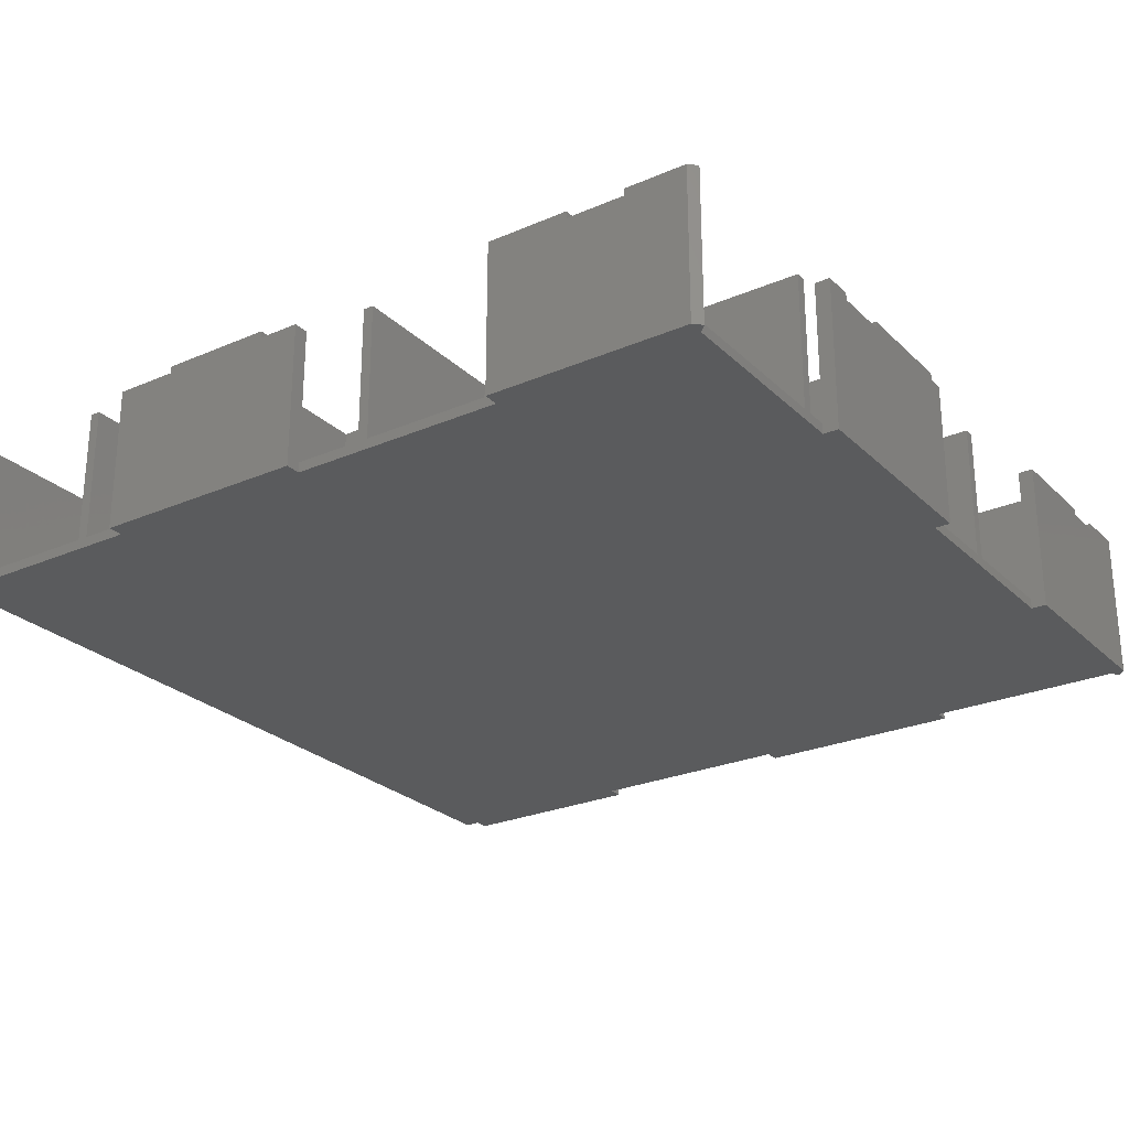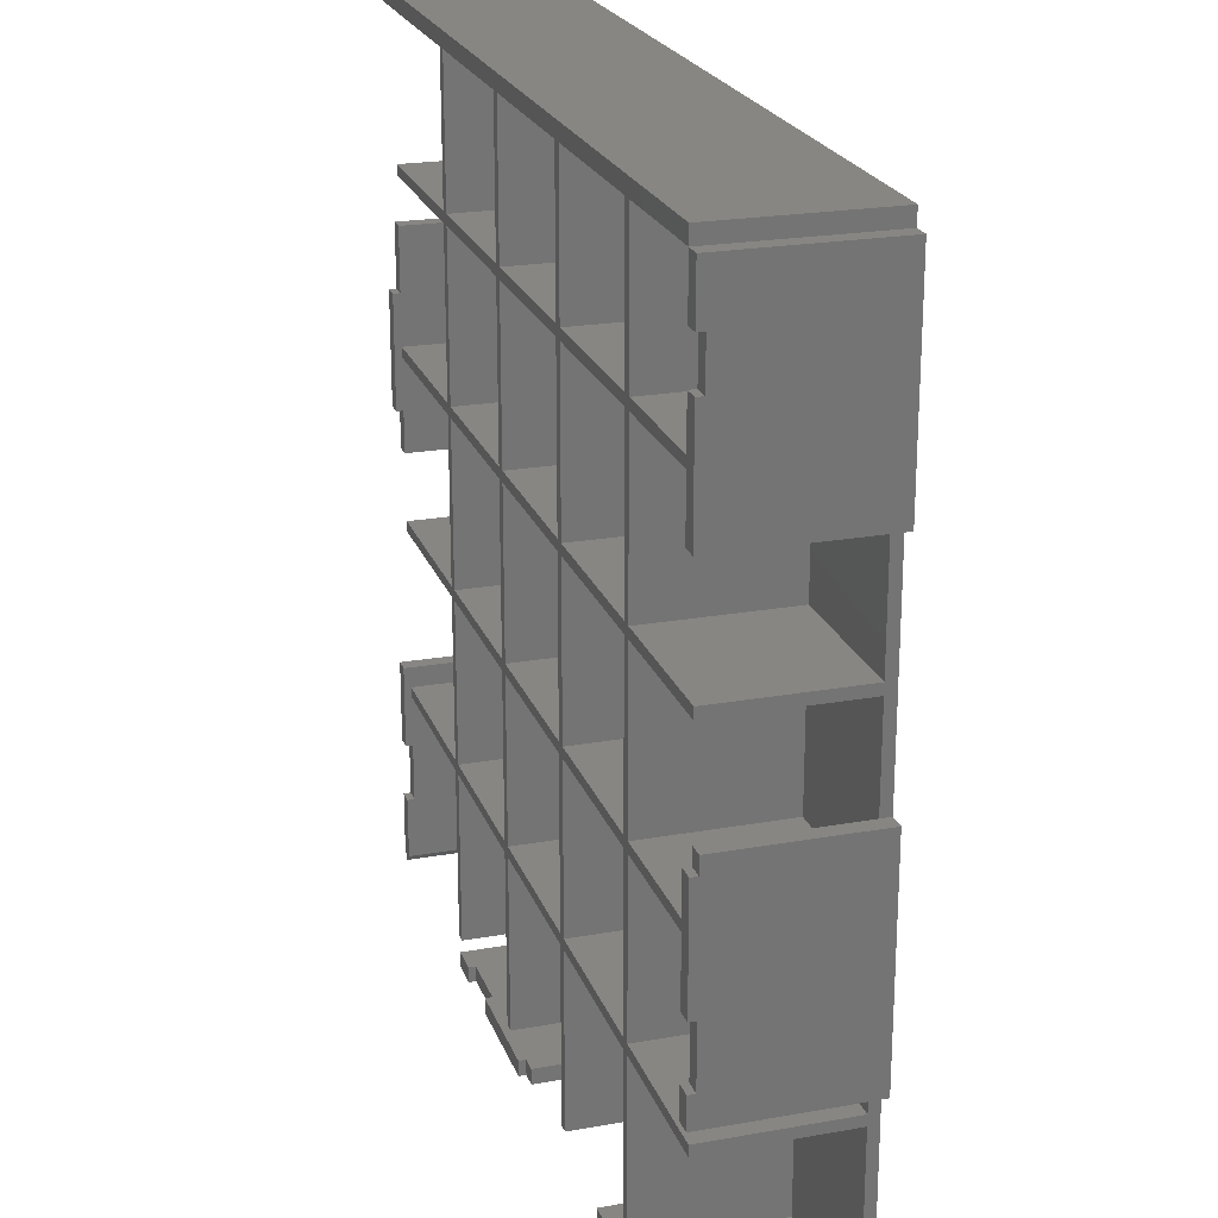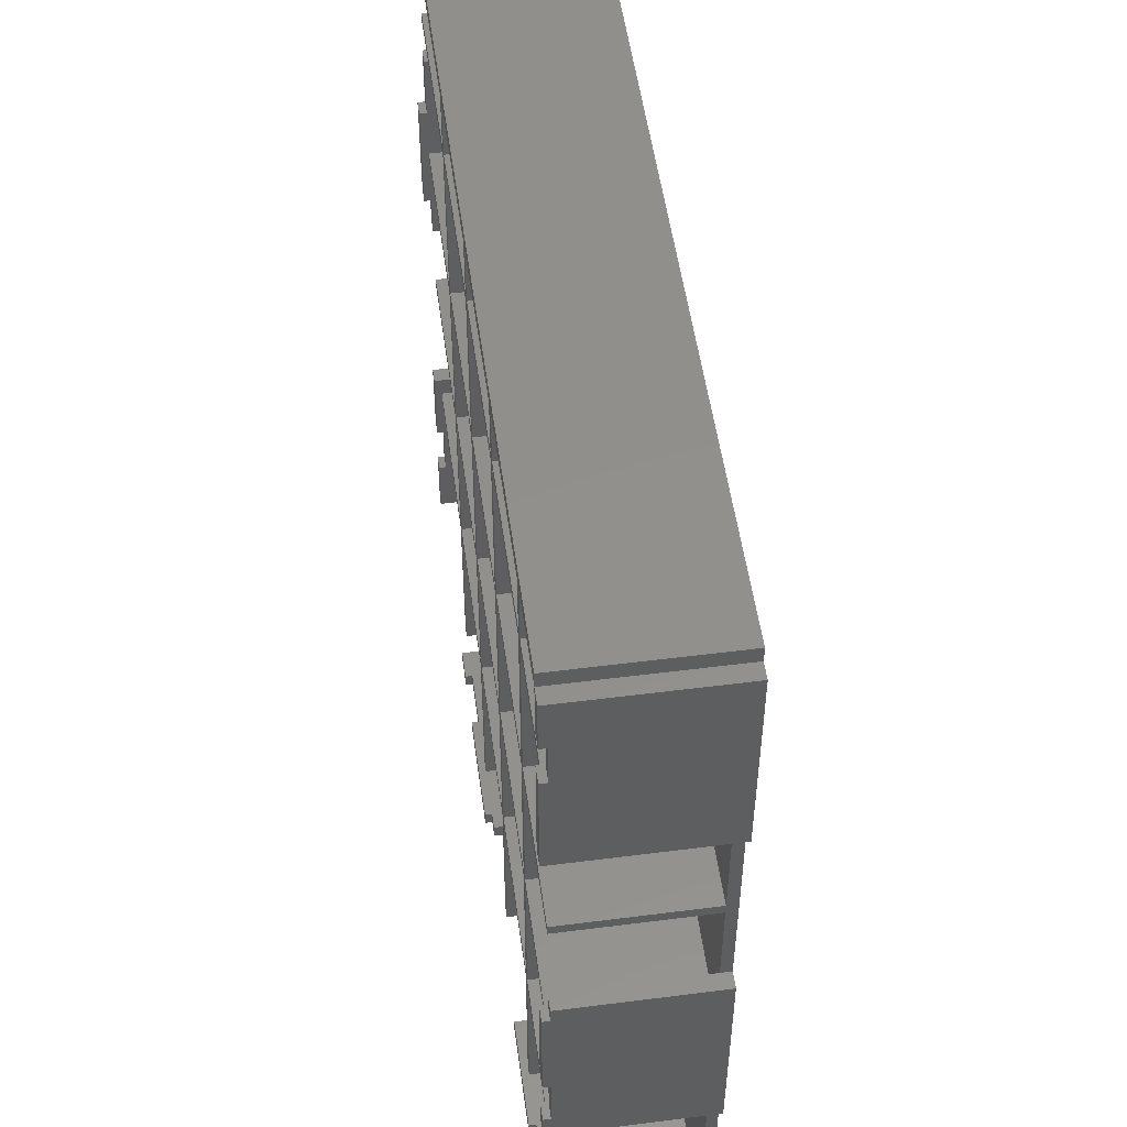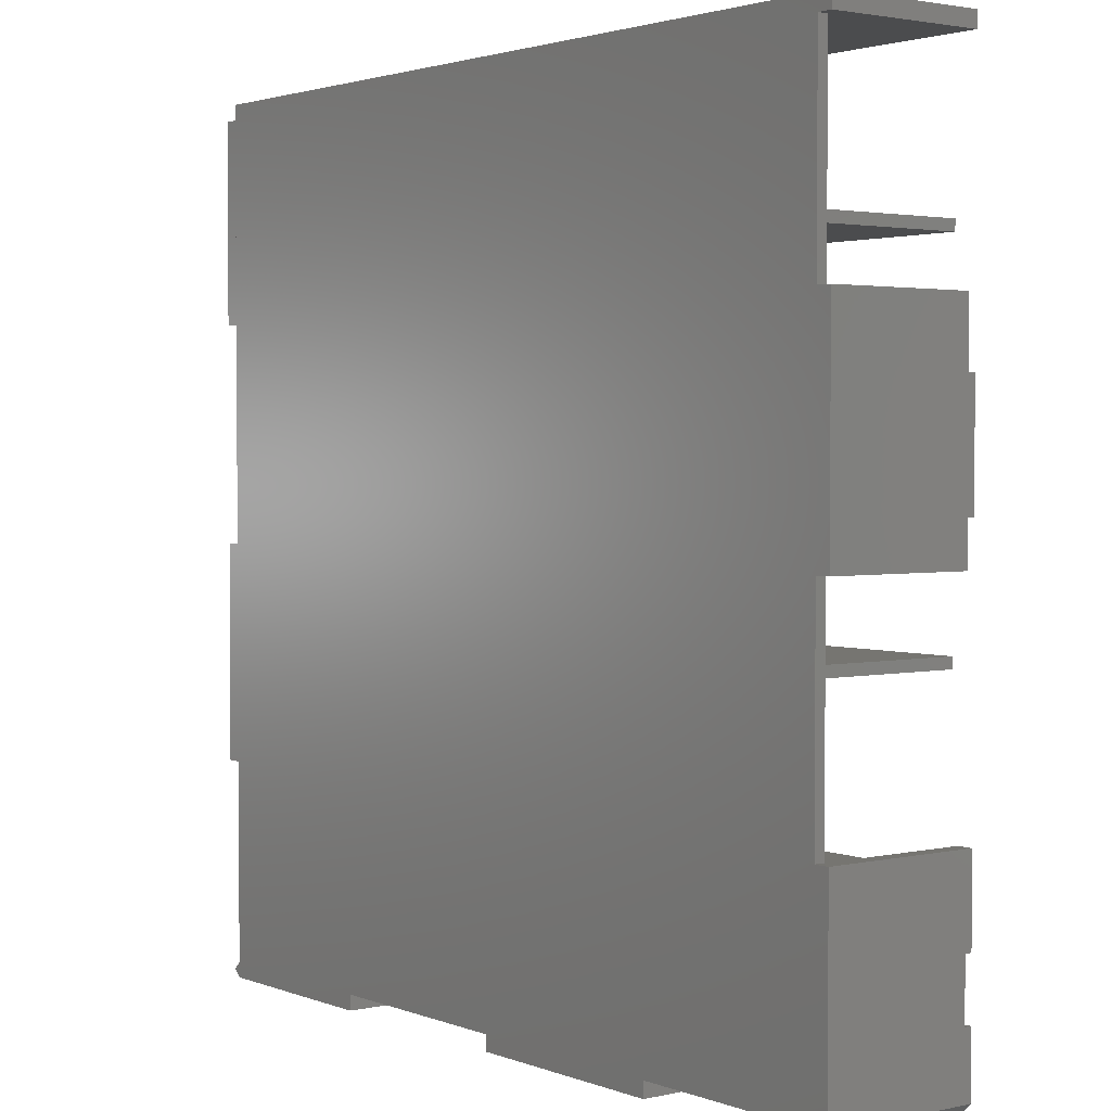
<metadata>
{"format":"stl","ext":"stl","renderer":"f3d","projection":"perspective","resolution":1024,"background":"white","views":[{"elev":-25.9,"azim":-55.6,"up":"+Z"},{"elev":22.4,"azim":72.9,"up":"+Y"},{"elev":52.4,"azim":82.2,"up":"+Y"},{"elev":2.3,"azim":-127.6,"up":"+Y"}]}
</metadata>
<code>
# stl→obj: 320 verts, 638 faces
v -7.05e-16 169.5 1.114e-17
v 166.5 169.5 30
v 166.5 169.5 0
v -7.05e-16 169.5 30
v 36.3 3 2
v 3 36.3 2
v 3 3 2
v 36.3 36.3 2
v 36.3 71.6 2
v 3 84.75 2
v 3 71.6 2
v 3 102.9 2
v 36.3 102.9 2
v 3 104.9 2
v 3 136.2 2
v 3 127.1 2
v 36.3 104.9 2
v 36.3 136.2 2
v 36.3 38.3 2
v 3 42.38 2
v 3 38.3 2
v 3 69.6 2
v 36.3 69.6 2
v 136.2 138.2 2
v 104.9 166.5 2
v 104.9 138.2 2
v 136.2 166.5 2
v 102.9 71.6 2
v 71.6 102.9 2
v 71.6 71.6 2
v 102.9 102.9 2
v 166.5 3 2
v 138.2 36.3 2
v 138.2 3 2
v 166.5 36.3 2
v 38.3 138.2 2
v 69.6 166.5 2
v 38.3 166.5 2
v 69.6 138.2 2
v 38.3 71.6 2
v 69.6 102.9 2
v 38.3 102.9 2
v 69.6 71.6 2
v 38.3 104.9 2
v 69.6 136.2 2
v 38.3 136.2 2
v 69.6 104.9 2
v 136.2 71.6 2
v 104.9 102.9 2
v 104.9 71.6 2
v 136.2 102.9 2
v 84.75 3 2
v 71.6 36.3 2
v 71.6 3 2
v 102.9 36.3 2
v 102.9 3 2
v 102.9 138.2 2
v 71.6 166.5 2
v 71.6 138.2 2
v 102.9 166.5 2
v 102.9 104.9 2
v 71.6 136.2 2
v 71.6 104.9 2
v 102.9 136.2 2
v 166.5 138.2 2
v 138.2 166.5 2
v 138.2 138.2 2
v 166.5 166.5 2
v 166.5 38.3 2
v 138.2 69.6 2
v 138.2 38.3 2
v 166.5 69.6 2
v 166.5 42.37 2
v 136.2 38.3 2
v 104.9 69.6 2
v 104.9 38.3 2
v 136.2 69.6 2
v 127.1 3 2
v 104.9 36.3 2
v 104.9 3 2
v 136.2 36.3 2
v 136.2 3 2
v 102.9 38.3 2
v 71.6 69.6 2
v 71.6 38.3 2
v 102.9 69.6 2
v 42.37 3 2
v 38.3 36.3 2
v 38.3 3 2
v 69.6 36.3 2
v 69.6 3 2
v 38.3 38.3 2
v 69.6 69.6 2
v 38.3 69.6 2
v 69.6 38.3 2
v 36.3 138.2 2
v 3 166.5 2
v 3 138.2 2
v 36.3 166.5 2
v 166.5 104.9 2
v 138.2 136.2 2
v 138.2 104.9 2
v 166.5 136.2 2
v 166.5 127.1 2
v 166.5 71.6 2
v 138.2 102.9 2
v 138.2 71.6 2
v 166.5 102.9 2
v 166.5 84.75 2
v 136.2 104.9 2
v 104.9 136.2 2
v 104.9 104.9 2
v 136.2 136.2 2
v 42.37 3 30
v 48.3 3 28.63
v 69.6 3 28.63
v 71.6 3 28.63
v 48.3 3 30
v 59.6 3 30
v 81.58 3 28.63
v 59.6 3 28.63
v 81.58 3 30
v 84.75 3 28.63
v 38.3 3 28.63
v 36.3 36.3 28.63
v 36.3 3 28.63
v 36.3 38.3 28.63
v 36.3 71.6 28.63
v 36.3 104.9 28.63
v 36.3 138.2 28.63
v 166.5 36.3 28.63
v 138.2 38.3 28.63
v 138.2 36.3 28.63
v 166.5 38.3 28.63
v 166.5 69.6 28.63
v 138.2 71.6 28.63
v 138.2 69.6 28.63
v 166.5 71.6 28.63
v 166.5 102.9 28.63
v 138.2 104.9 28.63
v 138.2 102.9 28.63
v 166.5 104.9 28.63
v 166.5 136.2 28.63
v 138.2 138.2 28.63
v 138.2 136.2 28.63
v 166.5 138.2 28.63
v 138.2 3 28.63
v 136.2 36.3 28.63
v 136.2 3 28.63
v 136.2 38.3 28.63
v 136.2 69.6 28.63
v 136.2 71.6 28.63
v 136.2 102.9 28.63
v 136.2 104.9 28.63
v 136.2 136.2 28.63
v 136.2 138.2 28.63
v 136.2 166.5 28.63
v 138.2 166.5 28.63
v 104.9 138.2 28.63
v 104.9 136.2 28.63
v 104.9 104.9 28.63
v 104.9 102.9 28.63
v 104.9 71.6 28.63
v 104.9 69.6 28.63
v 104.9 38.3 28.63
v 104.9 36.3 28.63
v 104.9 3 28.63
v 102.9 36.3 28.63
v 102.9 3 28.63
v 102.9 38.3 28.63
v 102.9 69.6 28.63
v 102.9 71.6 28.63
v 102.9 102.9 28.63
v 102.9 104.9 28.63
v 102.9 136.2 28.63
v 102.9 138.2 28.63
v 102.9 166.5 28.63
v 104.9 166.5 28.63
v 71.6 138.2 28.63
v 71.6 136.2 28.63
v 71.6 104.9 28.63
v 71.6 102.9 28.63
v 71.6 71.6 28.63
v 71.6 69.6 28.63
v 71.6 38.3 28.63
v 71.6 36.3 28.63
v 69.6 36.3 28.63
v 69.6 38.3 28.63
v 69.6 69.6 28.63
v 69.6 71.6 28.63
v 69.6 102.9 28.63
v 69.6 104.9 28.63
v 69.6 136.2 28.63
v 69.6 138.2 28.63
v 69.6 166.5 28.63
v 71.6 166.5 28.63
v 38.3 166.5 28.63
v 36.3 166.5 28.63
v 38.3 36.3 28.63
v 38.3 69.6 28.63
v 38.3 102.9 28.63
v 38.3 136.2 28.63
v 38.3 138.2 28.63
v 38.3 104.9 28.63
v 38.3 71.6 28.63
v 38.3 38.3 28.63
v 36.3 136.2 28.63
v 3 138.2 28.63
v 3 136.2 28.63
v 36.3 102.9 28.63
v 3 104.9 28.63
v 3 102.9 28.63
v 36.3 69.6 28.63
v 3 71.6 28.63
v 3 69.6 28.63
v 3 38.3 28.63
v 3 36.3 28.63
v 3.525e-16 114.9 30
v 4.764e-17 92.9 28.63
v 4.764e-17 92.9 30
v 0 84.75 0
v 0 84.75 28.63
v 0 127.1 0
v 3.525e-16 114.9 28.63
v 0 127.1 28.63
v 0 42.38 30
v 0 26.3 28.63
v 0 26.3 30
v 0 15 30
v 6.959e-16 3 3.242e-17
v 6.959e-16 3 30
v 0 15 28.63
v 0 42.38 0
v 3 127.1 0
v 3 127.1 28.63
v 3 166.5 0
v 3 114.9 28.63
v 3 84.75 28.63
v 3 92.9 28.63
v 3 92.9 30
v 3 114.9 30
v 3 42.38 0
v 3 42.38 30
v 3 84.75 0
v 166.5 5.728e-15 30
v 156.5 0 28.63
v 166.5 5.728e-15 1.782e-16
v 156.5 0 30
v 127.1 0 30
v 127.1 0 0
v 148.2 0 28.63
v 148.2 0 30
v 81.58 0 30
v 59.6 0 28.63
v 81.58 0 28.63
v 59.6 0 30
v 84.75 0 28.63
v 42.37 0 0
v 84.75 0 0
v 48.3 0 28.63
v 42.37 0 30
v 48.3 0 30
v 42.37 3 0
v 3 3 0
v 84.75 3 0
v 127.1 3 30
v 127.1 3 0
v 148.2 3 30
v 148.2 3 28.63
v 156.5 3 28.63
v 156.5 3 30
v 3 15 30
v 1.5 1.5 30
v 3 3 30
v 3 26.3 30
v 3 15 28.63
v 3 26.3 28.63
v 169.5 84.75 0
v 169.5 42.38 30
v 169.5 42.38 0
v 169.5 48.3 28.63
v 169.5 59.66 28.63
v 169.5 59.66 30
v 169.5 81.6 28.63
v 169.5 84.75 28.63
v 169.5 81.6 30
v 169.5 48.3 30
v 166.5 84.75 0
v 166.5 84.75 28.63
v 169.5 127.1 30
v 166.5 127.1 0
v 169.5 127.1 0
v 166.5 127.1 30
v 166.5 3 30
v 168 1.5 30
v 166.5 166.5 30
v 166.5 156.5 28.63
v 166.5 156.5 30
v 166.5 148.2 30
v 166.5 148.2 28.63
v 166.5 42.38 0
v 166.5 42.38 30
v 166.5 3 0
v 166.5 81.6 30
v 166.5 59.66 28.63
v 166.5 59.66 30
v 166.5 81.6 28.63
v 166.5 48.3 28.63
v 166.5 48.3 30
v 0 166.5 30
v 169.5 156.5 30
v 169.5 166.5 30
v 169.5 148.2 30
v 169.5 148.2 28.63
v 169.5 156.5 28.63
v -3.525e-16 166.5 1.114e-17
v 169.5 166.5 0
v 166.5 166.5 0
v 168 1.5 3.564e-16
v 1.5 1.5 3.342e-17
f 1 2 3
f 2 1 4
f 5 6 7
f 6 5 8
f 9 10 11
f 10 9 12
f 12 9 13
f 14 15 16
f 15 14 17
f 15 17 18
f 19 20 21
f 20 19 22
f 22 19 23
f 24 25 26
f 25 24 27
f 28 29 30
f 29 28 31
f 32 33 34
f 33 32 35
f 36 37 38
f 37 36 39
f 40 41 42
f 41 40 43
f 44 45 46
f 45 44 47
f 48 49 50
f 49 48 51
f 52 53 54
f 53 52 55
f 55 52 56
f 57 58 59
f 58 57 60
f 61 62 63
f 62 61 64
f 65 66 67
f 66 65 68
f 69 70 71
f 70 69 72
f 72 69 73
f 74 75 76
f 75 74 77
f 78 79 80
f 79 78 81
f 81 78 82
f 83 84 85
f 84 83 86
f 87 88 89
f 88 87 90
f 90 87 91
f 92 93 94
f 93 92 95
f 96 97 98
f 97 96 99
f 100 101 102
f 101 100 103
f 103 100 104
f 105 106 107
f 106 105 108
f 108 105 109
f 110 111 112
f 111 110 113
f 114 91 87
f 91 114 115
f 91 115 116
f 116 115 117
f 115 114 118
f 119 120 121
f 120 119 122
f 117 52 54
f 52 117 123
f 123 117 115
f 123 115 121
f 123 121 120
f 124 125 126
f 125 124 127
f 127 124 128
f 128 124 129
f 129 124 130
f 131 132 133
f 132 131 134
f 135 136 137
f 136 135 138
f 139 140 141
f 140 139 142
f 143 144 145
f 144 143 146
f 147 148 149
f 148 147 150
f 150 147 151
f 151 147 152
f 152 147 153
f 153 147 154
f 154 147 155
f 155 147 156
f 156 147 157
f 157 147 158
f 158 147 133
f 158 133 132
f 158 132 137
f 158 137 136
f 158 136 141
f 158 141 140
f 158 140 145
f 158 145 144
f 155 159 160
f 159 155 156
f 153 161 162
f 161 153 154
f 151 163 164
f 163 151 152
f 148 165 166
f 165 148 150
f 167 168 169
f 168 167 170
f 170 167 171
f 171 167 172
f 172 167 173
f 173 167 174
f 174 167 175
f 175 167 176
f 176 167 177
f 177 167 178
f 178 167 166
f 178 166 165
f 178 165 164
f 178 164 163
f 178 163 162
f 178 162 161
f 178 161 160
f 178 160 159
f 175 179 180
f 179 175 176
f 173 181 182
f 181 173 174
f 171 183 184
f 183 171 172
f 168 185 186
f 185 168 170
f 117 187 116
f 187 117 188
f 188 117 189
f 189 117 190
f 190 117 191
f 191 117 192
f 192 117 193
f 193 117 194
f 194 117 195
f 195 117 196
f 196 117 186
f 196 186 185
f 196 185 184
f 196 184 183
f 196 183 182
f 196 182 181
f 196 181 180
f 196 180 179
f 130 197 198
f 197 130 124
f 197 124 199
f 197 199 200
f 197 200 201
f 197 201 202
f 197 202 203
f 203 202 193
f 203 193 194
f 201 204 202
f 204 201 191
f 204 191 192
f 200 205 201
f 205 200 189
f 205 189 190
f 199 206 200
f 206 199 187
f 206 187 188
f 207 208 209
f 208 207 130
f 130 207 129
f 210 211 212
f 211 210 129
f 129 210 128
f 213 214 215
f 214 213 128
f 128 213 127
f 125 216 217
f 216 125 127
f 132 69 71
f 69 132 134
f 70 132 71
f 132 70 137
f 135 70 72
f 70 135 137
f 136 105 107
f 105 136 138
f 106 136 107
f 136 106 141
f 139 106 108
f 106 139 141
f 140 100 102
f 100 140 142
f 101 140 102
f 140 101 145
f 143 101 103
f 101 143 145
f 144 65 67
f 65 144 146
f 66 144 67
f 144 66 158
f 157 24 156
f 24 157 27
f 159 24 26
f 24 159 156
f 25 159 26
f 159 25 178
f 177 57 176
f 57 177 60
f 179 57 59
f 57 179 176
f 58 179 59
f 179 58 196
f 195 39 194
f 39 195 37
f 203 39 36
f 39 203 194
f 38 203 36
f 203 38 197
f 198 96 130
f 96 198 99
f 208 96 98
f 96 208 130
f 207 15 18
f 15 207 209
f 207 17 129
f 17 207 18
f 211 17 14
f 17 211 129
f 210 12 13
f 12 210 212
f 210 9 128
f 9 210 13
f 214 9 11
f 9 214 128
f 213 22 23
f 22 213 215
f 213 19 127
f 19 213 23
f 216 19 21
f 19 216 127
f 125 6 8
f 6 125 217
f 125 5 126
f 5 125 8
f 88 124 89
f 124 88 199
f 187 88 90
f 88 187 199
f 187 91 116
f 91 187 90
f 53 117 54
f 117 53 186
f 168 53 55
f 53 168 186
f 168 56 169
f 56 168 55
f 79 167 80
f 167 79 166
f 148 79 81
f 79 148 166
f 148 82 149
f 82 148 81
f 151 74 150
f 74 151 77
f 165 74 76
f 74 165 150
f 75 165 76
f 165 75 164
f 151 75 77
f 75 151 164
f 155 110 154
f 110 155 113
f 161 110 112
f 110 161 154
f 111 161 112
f 161 111 160
f 155 111 113
f 111 155 160
f 173 29 31
f 29 173 182
f 173 28 172
f 28 173 31
f 183 28 30
f 28 183 172
f 29 183 30
f 183 29 182
f 175 61 174
f 61 175 64
f 181 61 63
f 61 181 174
f 62 181 63
f 181 62 180
f 175 62 64
f 62 175 180
f 171 83 170
f 83 171 86
f 185 83 85
f 83 185 170
f 84 185 85
f 185 84 184
f 171 84 86
f 84 171 184
f 205 43 40
f 43 205 190
f 42 205 40
f 205 42 201
f 191 42 41
f 42 191 201
f 191 43 190
f 43 191 41
f 94 206 92
f 206 94 200
f 189 94 93
f 94 189 200
f 189 95 188
f 95 189 93
f 206 95 92
f 95 206 188
f 193 46 45
f 46 193 202
f 193 47 192
f 47 193 45
f 204 47 44
f 47 204 192
f 46 204 44
f 204 46 202
f 153 48 152
f 48 153 51
f 163 48 50
f 48 163 152
f 49 163 50
f 163 49 162
f 153 49 51
f 49 153 162
f 218 219 220
f 219 221 222
f 221 219 223
f 223 219 224
f 224 219 218
f 223 224 225
f 226 227 228
f 229 230 231
f 230 229 232
f 230 232 233
f 233 232 227
f 233 227 226
f 225 234 223
f 234 225 16
f 16 225 235
f 208 15 209
f 15 234 16
f 234 15 236
f 236 15 98
f 98 15 208
f 236 98 97
f 16 211 14
f 211 16 237
f 237 16 235
f 12 238 10
f 238 12 239
f 239 12 240
f 240 12 212
f 240 212 241
f 241 212 211
f 241 211 237
f 226 242 233
f 242 226 20
f 20 226 243
f 10 221 244
f 221 10 222
f 222 10 238
f 214 22 215
f 22 242 20
f 242 22 244
f 244 22 11
f 11 22 214
f 244 11 10
f 245 246 247
f 246 245 248
f 247 249 250
f 249 247 251
f 251 247 246
f 249 251 252
f 253 254 255
f 254 253 256
f 257 258 259
f 258 257 260
f 258 260 261
f 260 257 255
f 260 255 254
f 261 260 262
f 114 258 261
f 258 114 263
f 263 114 87
f 124 5 89
f 5 124 126
f 87 264 263
f 264 87 7
f 7 87 89
f 7 89 5
f 265 257 259
f 257 265 123
f 123 265 52
f 266 250 249
f 250 266 267
f 267 266 78
f 262 114 261
f 114 262 118
f 167 56 80
f 56 167 169
f 78 265 267
f 265 78 56
f 265 56 52
f 56 78 80
f 252 266 249
f 266 252 268
f 246 269 251
f 269 246 270
f 269 252 251
f 252 269 268
f 271 246 248
f 246 271 270
f 224 235 225
f 235 224 237
f 218 237 224
f 237 218 241
f 240 218 220
f 218 240 241
f 238 219 222
f 219 238 239
f 240 219 239
f 219 240 220
f 257 120 255
f 120 257 123
f 120 253 255
f 253 120 122
f 253 119 256
f 119 253 122
f 254 115 260
f 115 254 121
f 119 254 256
f 254 119 121
f 115 262 260
f 262 115 118
f 231 272 229
f 272 231 273
f 272 273 274
f 275 226 228
f 226 275 243
f 276 227 232
f 227 276 277
f 275 227 277
f 227 275 228
f 229 276 232
f 276 229 272
f 278 279 280
f 279 278 281
f 281 278 282
f 282 278 283
f 283 278 284
f 284 278 285
f 286 283 284
f 287 279 281
f 109 278 288
f 278 109 285
f 285 109 289
f 290 291 292
f 291 290 104
f 104 290 293
f 245 271 248
f 271 245 294
f 294 245 295
f 291 109 288
f 109 291 108
f 108 291 100
f 108 100 139
f 100 291 104
f 142 139 100
f 296 297 298
f 293 143 104
f 143 293 299
f 143 299 146
f 146 299 65
f 65 299 300
f 65 300 68
f 68 300 297
f 68 297 296
f 103 104 143
f 279 301 280
f 301 279 73
f 73 279 302
f 301 32 303
f 32 301 35
f 35 301 69
f 35 69 131
f 69 301 73
f 134 131 69
f 304 305 306
f 305 304 135
f 135 304 138
f 138 304 105
f 105 304 307
f 105 307 109
f 109 307 289
f 302 72 73
f 72 302 308
f 308 302 309
f 72 308 305
f 72 305 135
f 284 289 307
f 289 284 285
f 304 284 307
f 284 304 286
f 306 286 304
f 286 306 283
f 279 309 302
f 309 279 287
f 281 305 308
f 305 281 282
f 309 281 308
f 281 309 287
f 283 305 282
f 305 283 306
f 310 2 4
f 2 310 296
f 311 296 298
f 296 311 312
f 293 313 299
f 313 293 290
f 314 297 300
f 297 314 315
f 299 314 300
f 314 299 313
f 311 297 315
f 297 311 298
f 4 316 310
f 316 4 1
f 198 97 99
f 296 66 68
f 66 296 158
f 158 296 157
f 157 296 178
f 178 296 177
f 177 296 196
f 196 296 195
f 195 296 197
f 197 296 198
f 97 316 236
f 316 97 310
f 310 97 198
f 310 198 296
f 195 38 37
f 38 195 197
f 177 58 60
f 58 177 196
f 157 25 27
f 25 157 178
f 147 32 34
f 32 147 270
f 32 270 294
f 270 147 269
f 294 270 271
f 266 82 78
f 82 266 149
f 149 266 147
f 147 266 269
f 269 266 268
f 20 216 21
f 216 20 243
f 6 276 7
f 276 6 277
f 277 6 275
f 275 6 217
f 275 217 243
f 243 217 216
f 7 272 274
f 272 7 276
f 317 290 292
f 290 317 314
f 314 317 315
f 315 317 311
f 311 317 312
f 313 290 314
f 3 68 318
f 68 3 296
f 296 3 2
f 68 317 318
f 317 68 312
f 312 68 296
f 33 147 34
f 147 33 133
f 131 33 35
f 33 131 133
f 32 319 303
f 319 32 295
f 295 32 294
f 247 295 245
f 295 247 319
f 242 230 233
f 230 242 320
f 320 242 264
f 264 242 263
f 234 221 223
f 221 234 244
f 244 234 236
f 317 291 318
f 291 317 292
f 278 301 288
f 301 278 280
f 3 316 1
f 316 3 236
f 236 3 244
f 244 3 242
f 242 3 263
f 263 3 258
f 258 3 265
f 265 3 267
f 267 3 250
f 250 3 288
f 250 288 247
f 288 3 318
f 288 318 291
f 247 288 301
f 247 301 303
f 247 303 319
f 259 258 265
f 231 320 273
f 320 231 230
f 264 273 320
f 273 264 274
f 274 264 7

</code>
